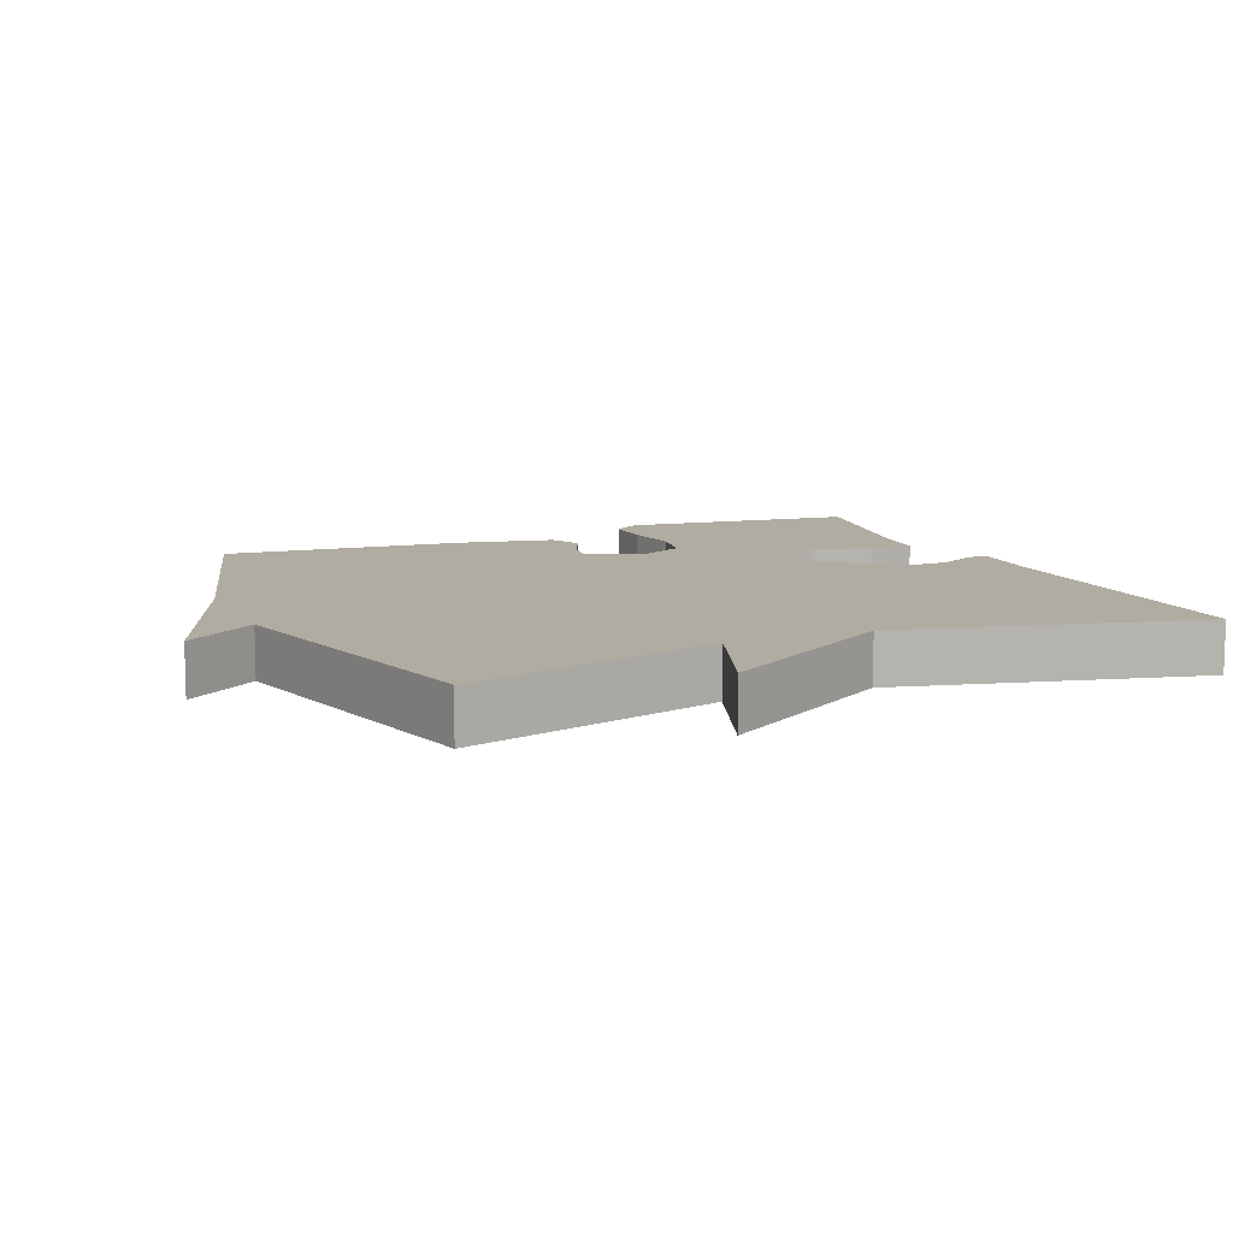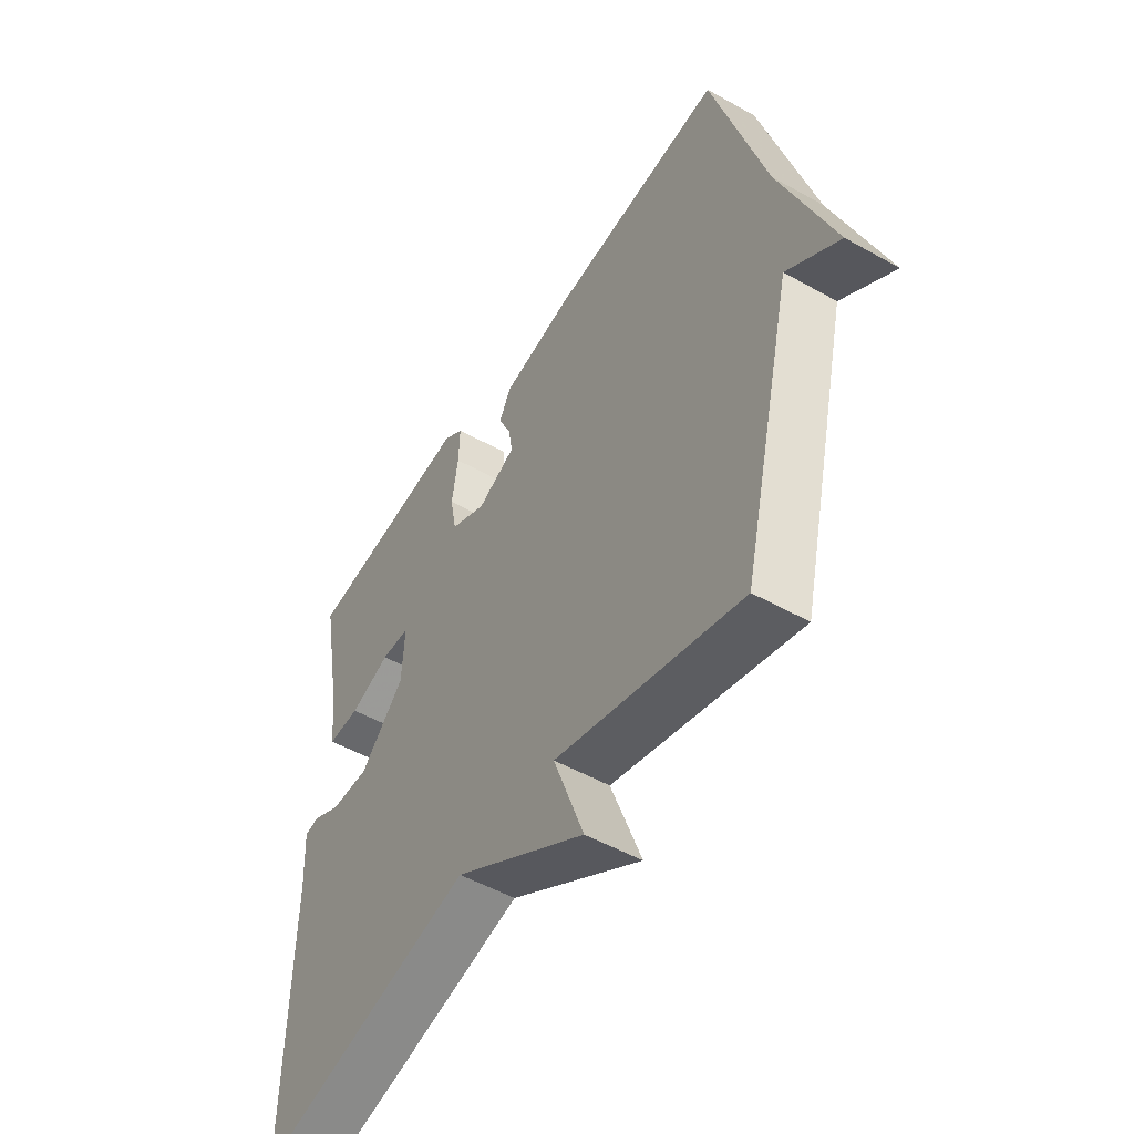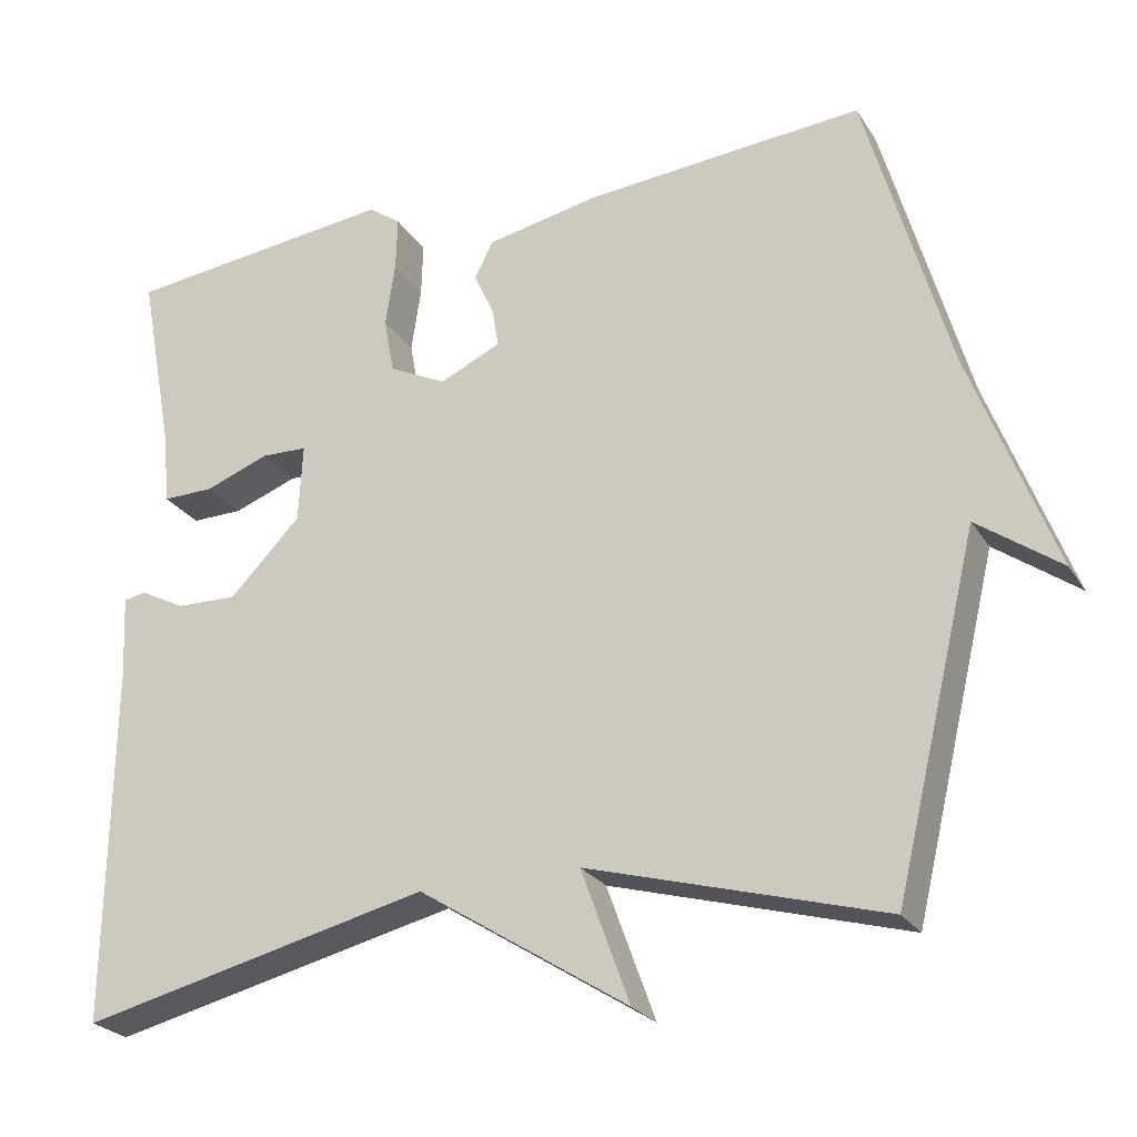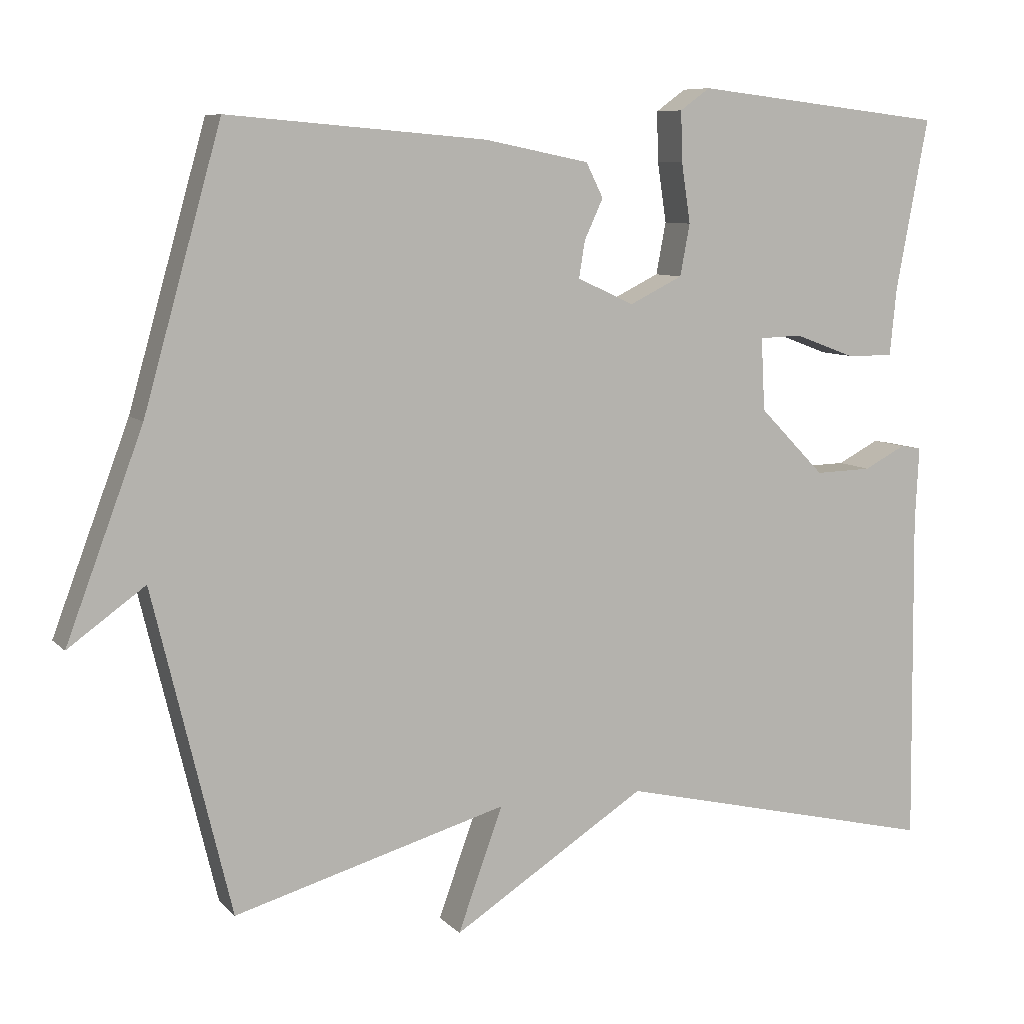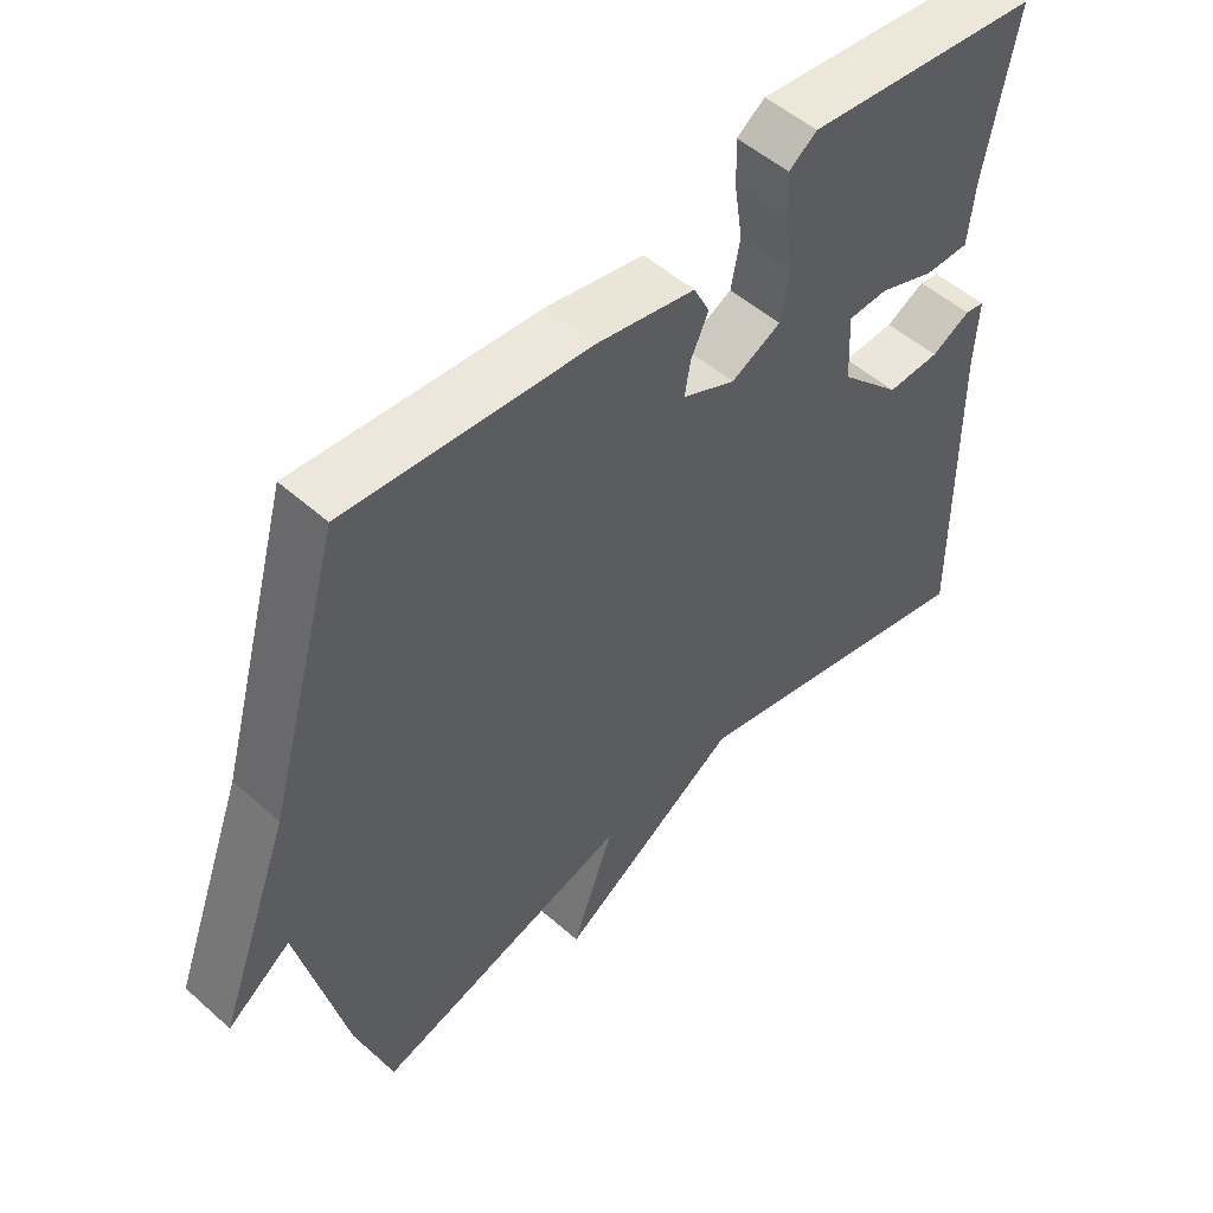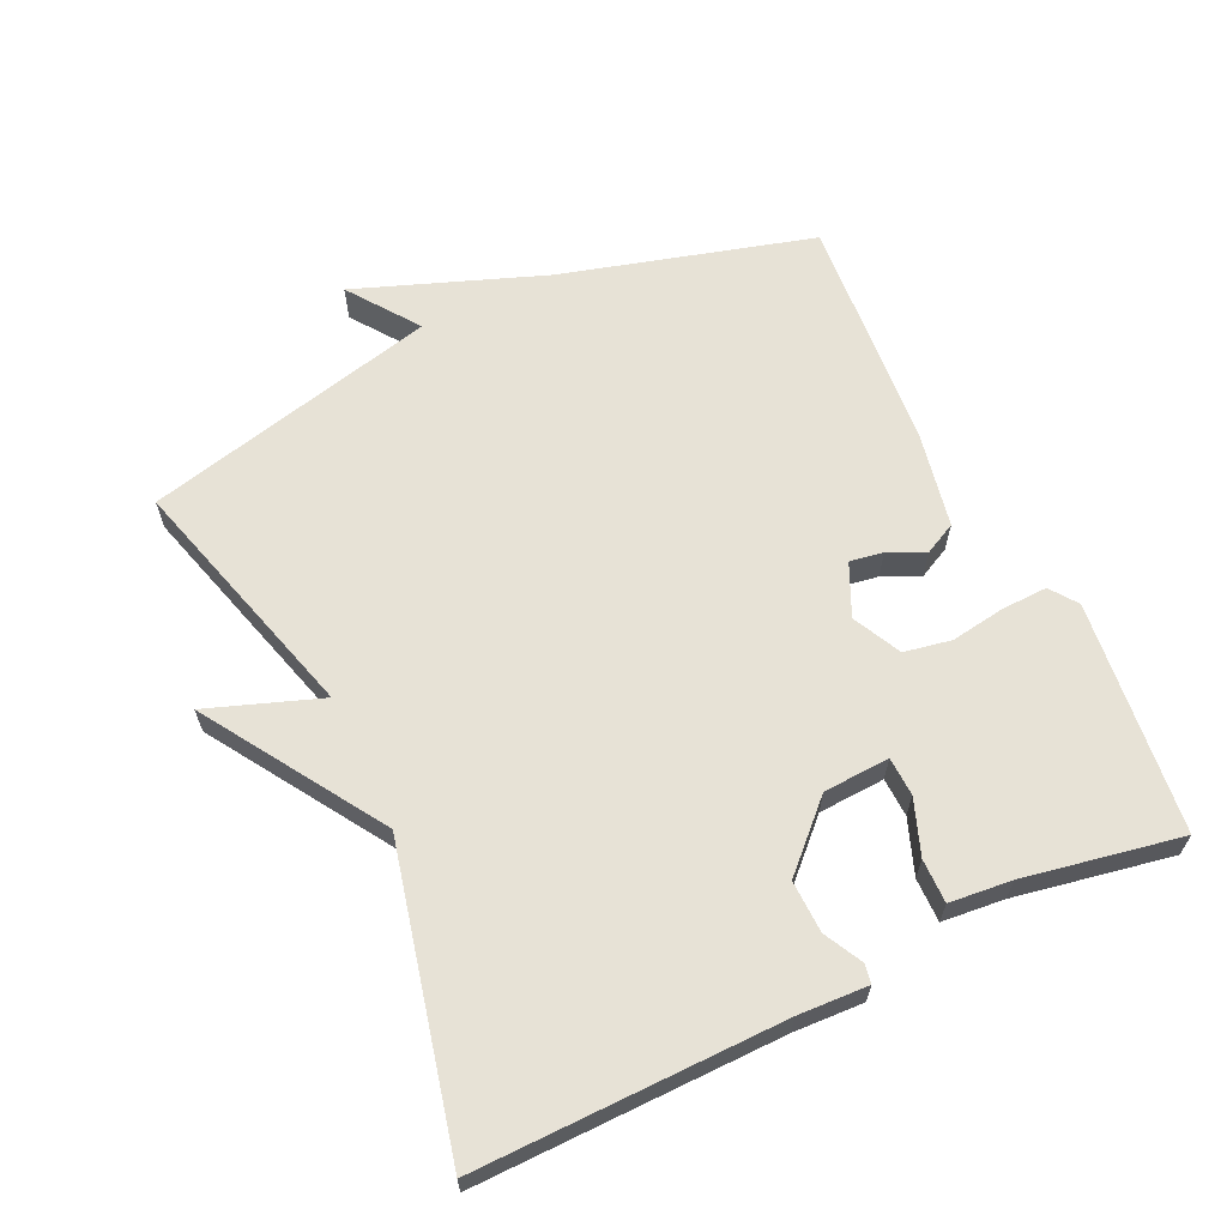
<metadata>
{"format":"obj","ext":"obj","renderer":"f3d","projection":"perspective","resolution":1024,"background":"white","views":[{"elev":10.2,"azim":156.9,"up":"+Y"},{"elev":-51.5,"azim":58.7,"up":"+Z"},{"elev":-24.9,"azim":25.0,"up":"+Z"},{"elev":8.2,"azim":156.7,"up":"+Z"},{"elev":51.5,"azim":133.9,"up":"+Z"},{"elev":63.5,"azim":-115.4,"up":"+Y"}]}
</metadata>
<code>
v 0.5 0.07 0.5
v 0.604 0.07 0.132
v 0.707 0.07 -0.142
v 0.604 0.07 -0.068
v 0.5 0.07 -0.5
v 0.134 0.07 -0.397
v 0.194 0.07 -0.562
v -0.066 0.07 -0.397
v -0.5 0.07 -0.5
v -0.495 0.07 -0.054
v -0.5 0.07 0.048
v -0.472 0.07 0.053
v -0.416 0.07 0.024
v -0.34 0.07 0.022
v -0.252 0.07 0.112
v -0.247 0.07 0.209
v -0.304 0.07 0.211
v -0.384 0.07 0.181
v -0.448 0.07 0.18
v -0.457 0.07 0.271
v -0.5 0.07 0.5
v -0.162 0.07 0.539
v -0.122 0.07 0.51
v -0.124 0.07 0.443
v -0.136 0.07 0.363
v -0.123 0.07 0.294
v -0.052 0.07 0.259
v 0.024 0.07 0.294
v 0.016 0.07 0.343
v -0.009 0.07 0.397
v 0.014 0.07 0.443
v 0.154 0.07 0.471
v 0.5 0 0.5
v 0.604 0 0.132
v 0.707 0 -0.142
v 0.604 0 -0.068
v 0.5 0 -0.5
v 0.134 0 -0.397
v 0.194 0 -0.562
v -0.066 0 -0.397
v -0.5 0 -0.5
v -0.495 0 -0.054
v -0.5 0 0.048
v -0.472 0 0.053
v -0.416 0 0.024
v -0.34 0 0.022
v -0.252 0 0.112
v -0.247 0 0.209
v -0.304 0 0.211
v -0.384 0 0.181
v -0.448 0 0.18
v -0.457 0 0.271
v -0.5 0 0.5
v -0.162 0 0.539
v -0.122 0 0.51
v -0.124 0 0.443
v -0.136 0 0.363
v -0.123 0 0.294
v -0.052 0 0.259
v 0.024 0 0.294
v 0.016 0 0.343
v -0.009 0 0.397
v 0.014 0 0.443
v 0.154 0 0.471
f 32 1 2
f 31 32 2
f 30 31 2
f 29 30 2
f 28 29 2
f 27 28 2
f 23 24 25
f 22 23 25
f 21 22 25
f 20 21 25
f 20 25 26
f 19 20 26
f 18 19 26
f 17 18 26
f 16 17 26 27
f 10 11 12 13
f 10 13 14
f 9 10 14
f 8 9 14
f 8 14 15
f 7 8 15
f 6 7 15
f 16 27 2
f 15 16 2
f 6 15 2
f 5 6 2
f 4 5 2
f 2 3 4
f 34 33 64
f 34 64 63
f 34 63 62
f 34 62 61
f 34 61 60
f 34 60 59
f 57 56 55
f 57 55 54
f 57 54 53
f 57 53 52
f 58 57 52
f 58 52 51
f 58 51 50
f 58 50 49
f 59 58 49 48
f 45 44 43 42
f 46 45 42
f 46 42 41
f 46 41 40
f 47 46 40
f 47 40 39
f 47 39 38
f 34 59 48
f 34 48 47
f 34 47 38
f 34 38 37
f 34 37 36
f 36 35 34
f 1 33 34 2
f 2 34 35 3
f 3 35 36 4
f 4 36 37 5
f 5 37 38 6
f 6 38 39 7
f 7 39 40 8
f 8 40 41 9
f 9 41 42 10
f 10 42 43 11
f 11 43 44 12
f 12 44 45 13
f 13 45 46 14
f 14 46 47 15
f 15 47 48 16
f 16 48 49 17
f 17 49 50 18
f 18 50 51 19
f 19 51 52 20
f 20 52 53 21
f 21 53 54 22
f 22 54 55 23
f 23 55 56 24
f 24 56 57 25
f 25 57 58 26
f 26 58 59 27
f 27 59 60 28
f 28 60 61 29
f 29 61 62 30
f 30 62 63 31
f 31 63 64 32
f 32 64 33 1

</code>
